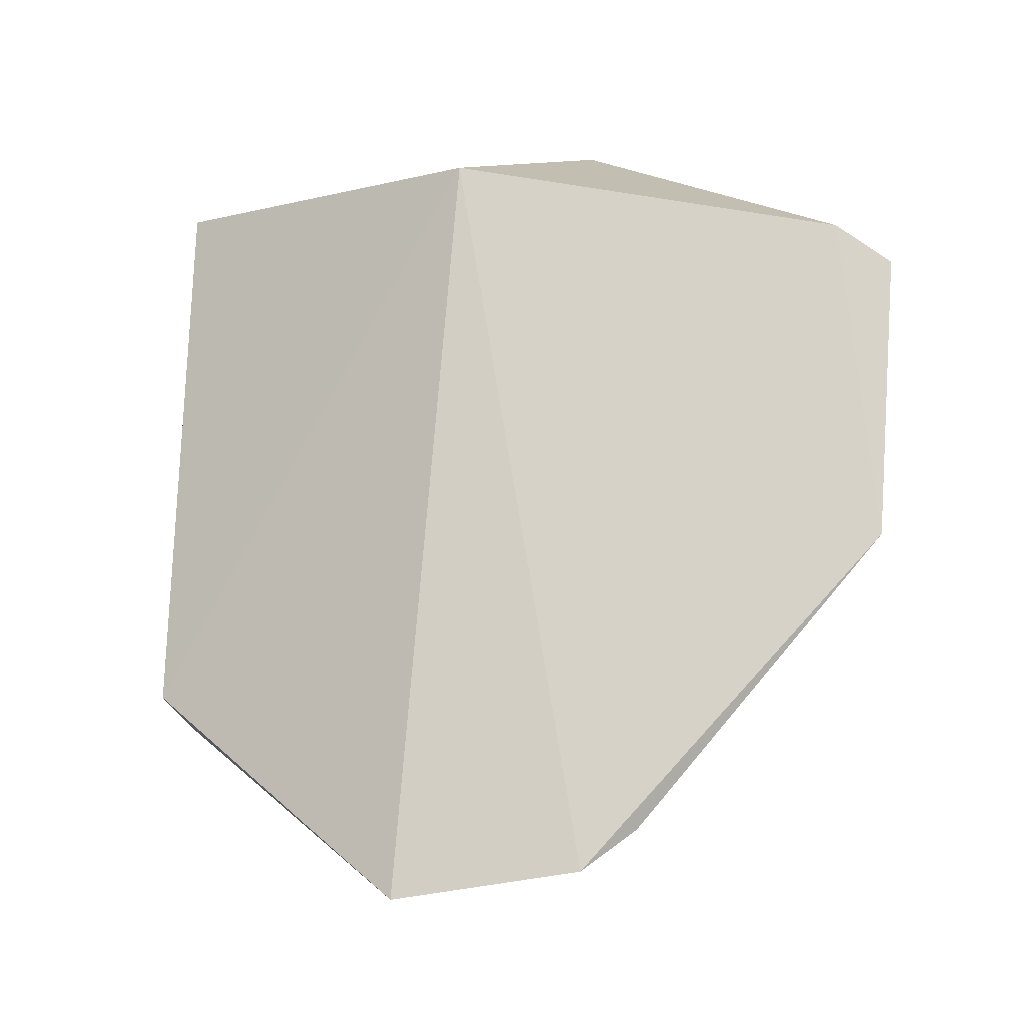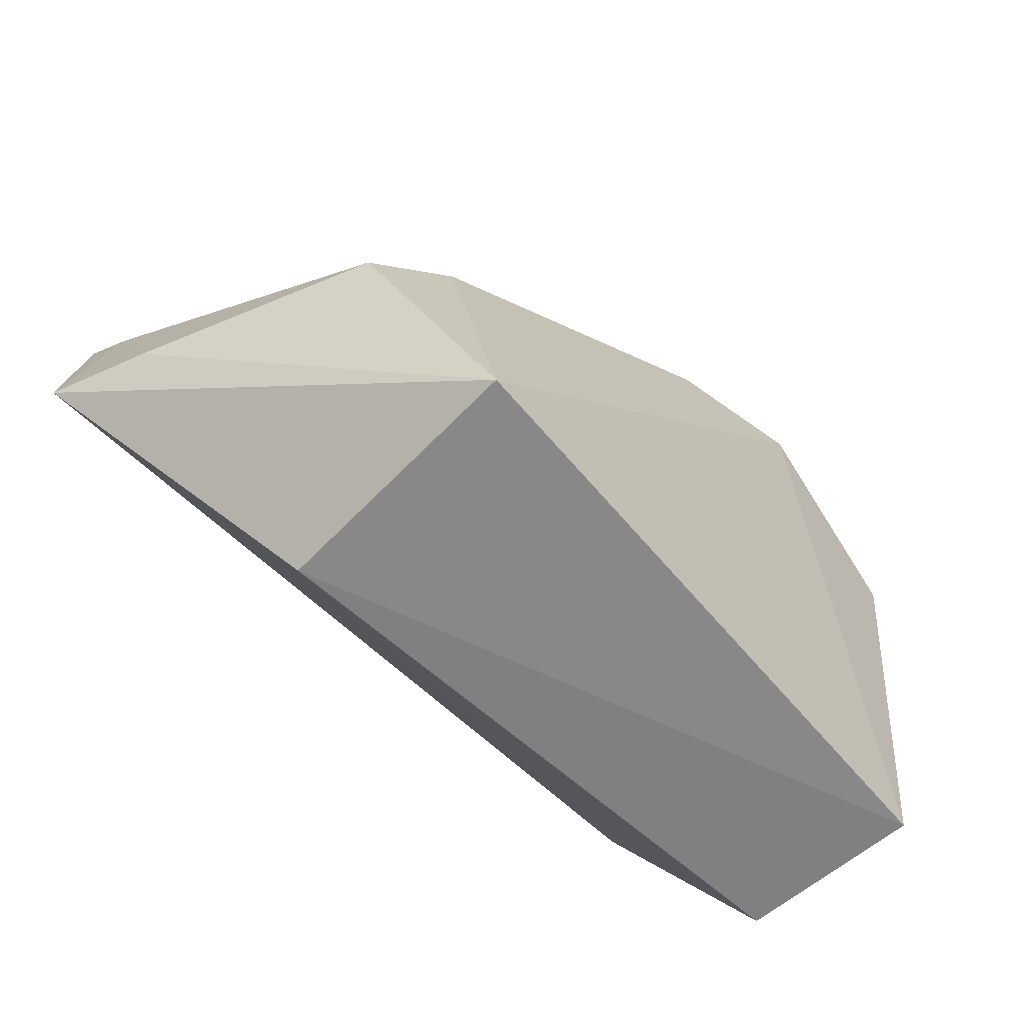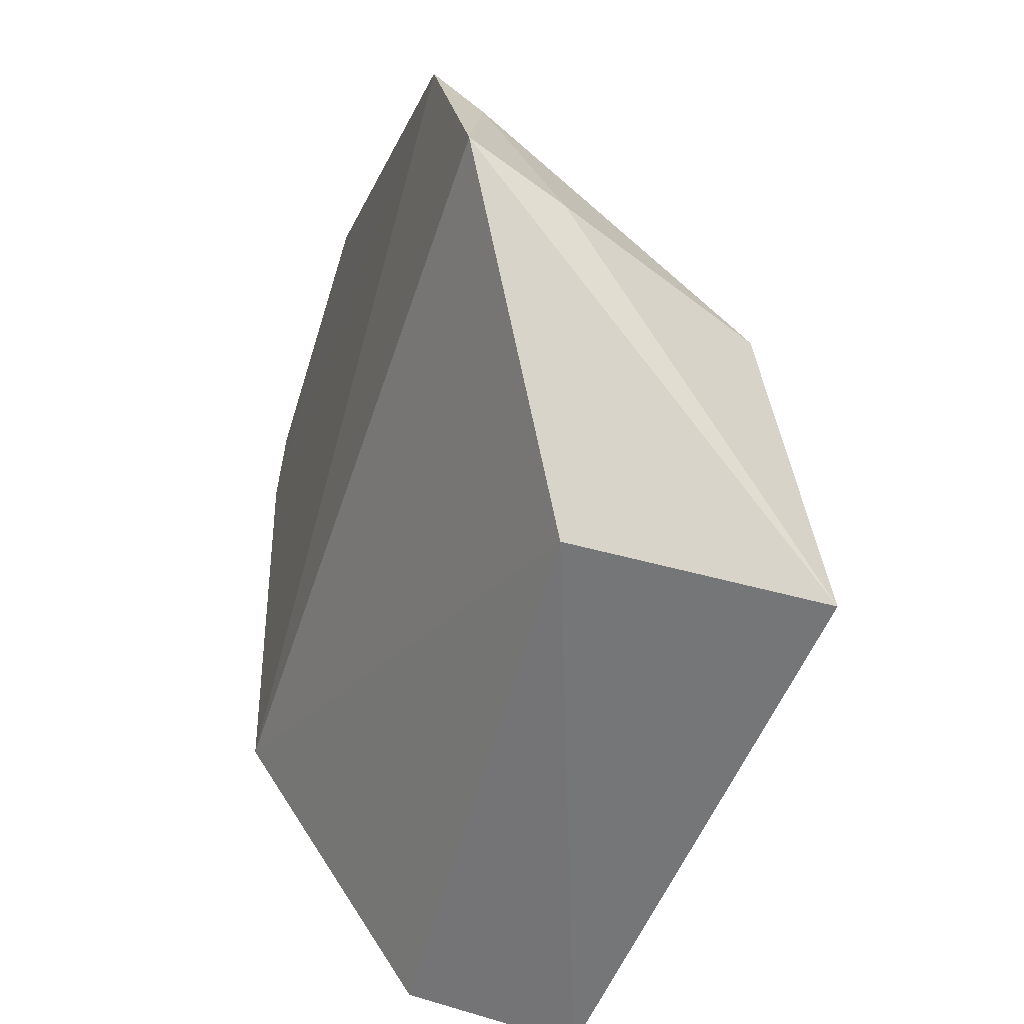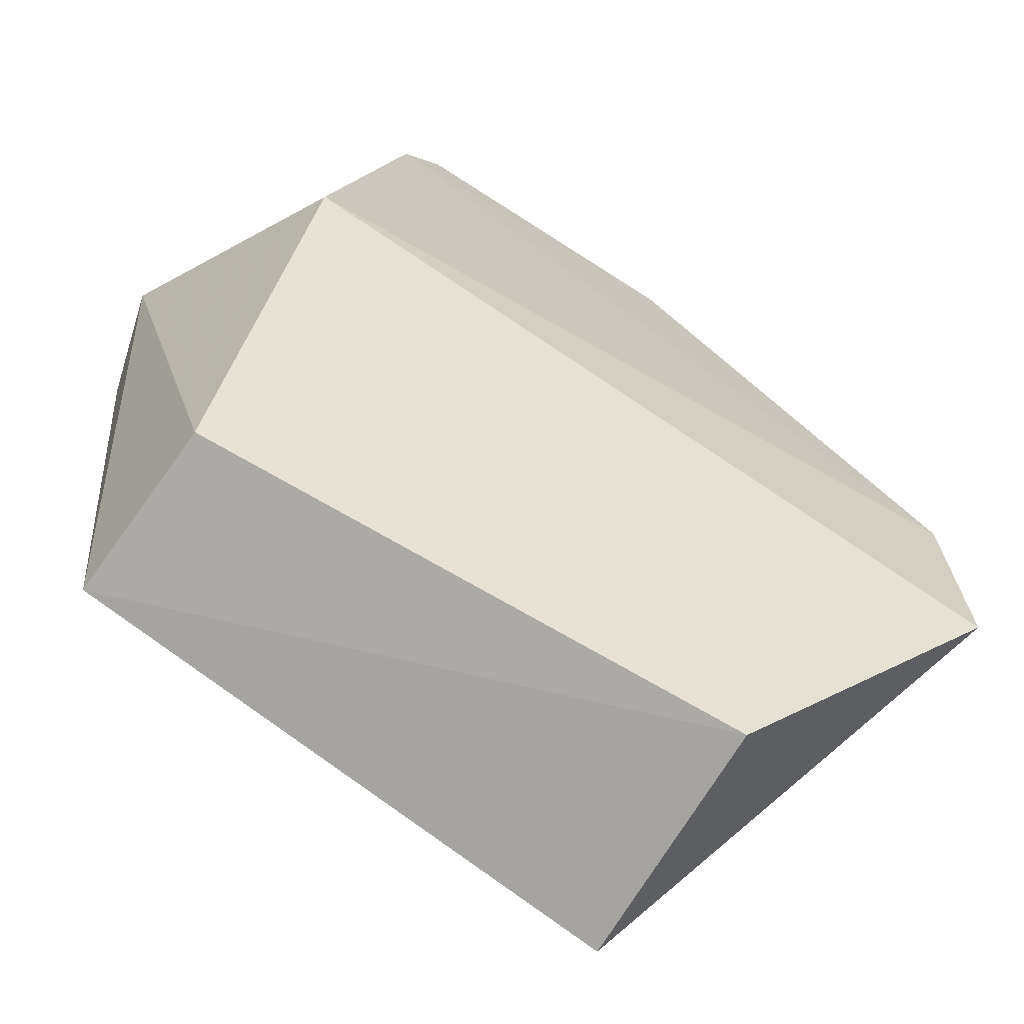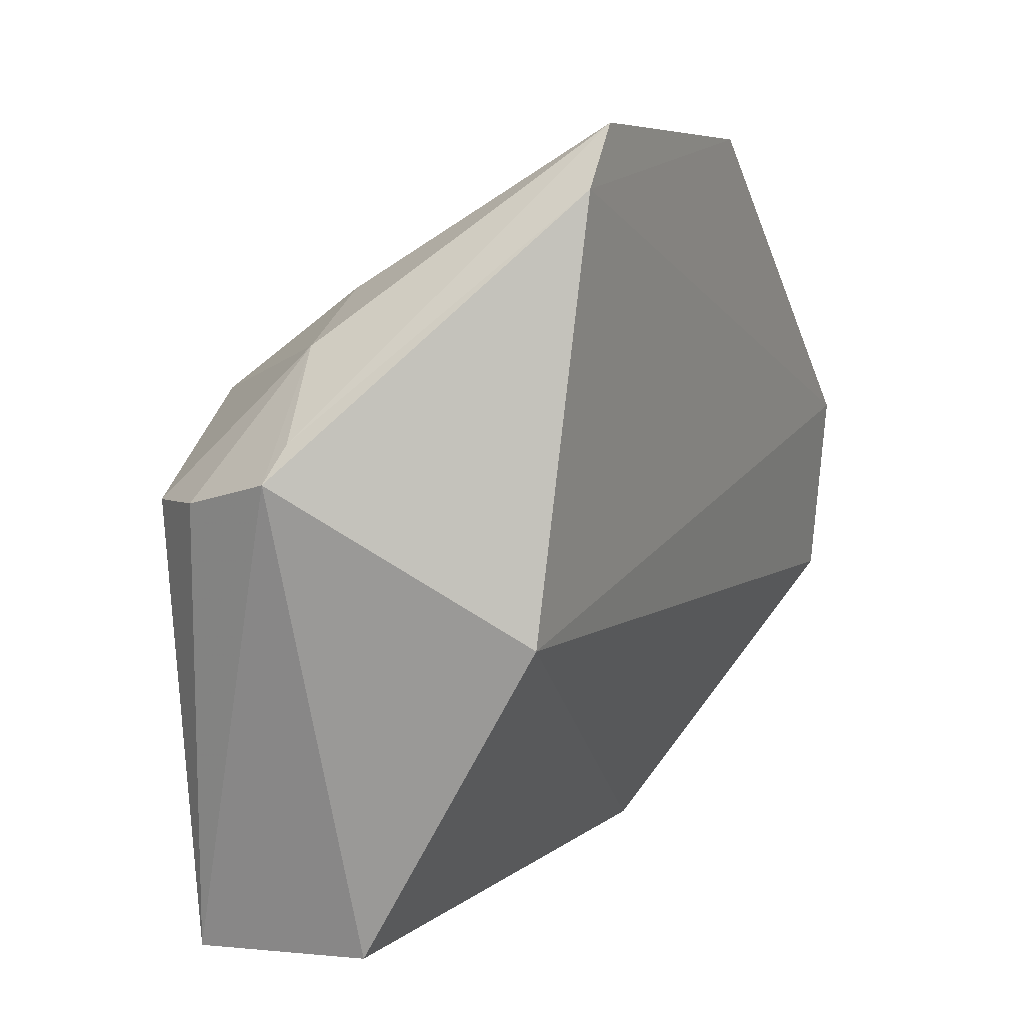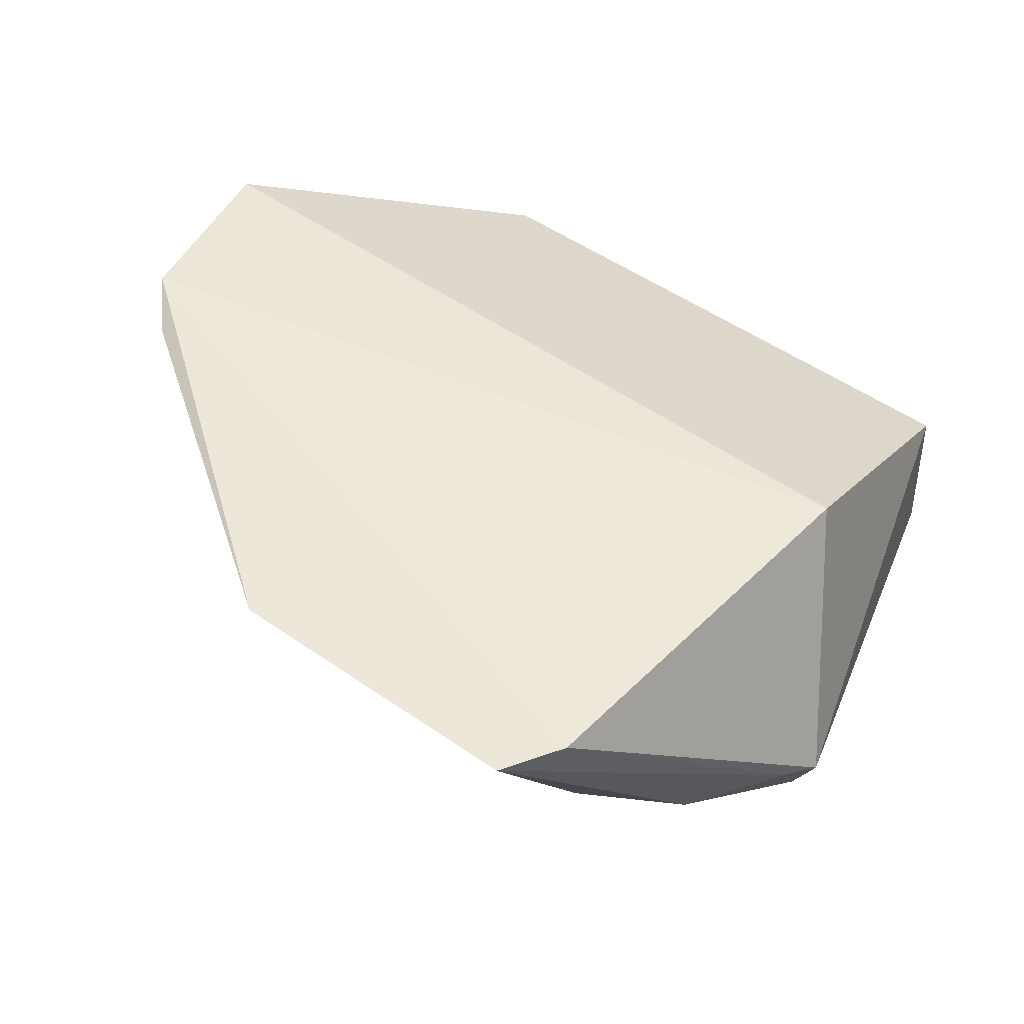
<metadata>
{"format":"obj","ext":"obj","renderer":"f3d","projection":"perspective","resolution":1024,"background":"white","views":[{"elev":78.9,"azim":-87.4,"up":"+Y"},{"elev":-61.7,"azim":-46.3,"up":"+Z"},{"elev":-54.9,"azim":-109.0,"up":"+Z"},{"elev":-74.0,"azim":145.4,"up":"+Z"},{"elev":7.7,"azim":114.0,"up":"+Z"},{"elev":52.2,"azim":34.1,"up":"+Y"}]}
</metadata>
<code>
v 0.02686 0.0035 0.1081
v 0.03996 -0.01344 0.08666
v 0.03332 0.001473 0.07662
v -0.005733 -0.008024 0.05619
v -0.006314 -0.02068 0.07934
v 0.03264 -0.02269 0.05497
v -0.01744 0.004367 0.08742
v 0.02952 0.003293 0.1041
v 0.02325 -0.02534 0.09086
v 0.03234 -0.0109 0.05554
v -0.006593 -0.02515 0.05621
v -0.01988 0.002551 0.07458
v 0.006755 0.00431 0.1075
v 0.03862 -0.01247 0.08901
v 0.03472 -0.02377 0.08469
v 0.01426 -0.02407 0.09007
v -0.01208 -0.01897 0.07447
v -0.002739 -0.005857 0.09525
v 0.01359 -0.01167 0.1001
v 0.03778 -0.01981 0.08498
v 0.0337 -0.01346 0.09459
v -0.01795 -0.004299 0.07345
v -0.01443 0.003744 0.09118
v 0.006631 -0.02114 0.08842
v 0.02658 -0.01404 0.09785
v 0.007712 -0.01061 0.09856
v -0.01721 0.000899 0.08459
v -0.009499 -0.01827 0.07904
v -0.00689 -0.01786 0.08209
v 0.02581 0.0009324 0.1067
f 8 2 3
f 8 3 7
f 10 3 2
f 10 2 6
f 10 6 4
f 10 4 3
f 11 4 6
f 11 6 9
f 12 7 3
f 12 3 4
f 12 4 11
f 13 8 7
f 13 1 8
f 14 8 1
f 14 2 8
f 15 9 6
f 16 11 9
f 16 5 11
f 17 11 5
f 19 1 13
f 19 16 9
f 20 15 6
f 20 6 2
f 21 9 15
f 21 15 20
f 21 14 1
f 21 20 2
f 21 2 14
f 22 12 11
f 22 11 17
f 23 18 13
f 23 13 7
f 24 5 16
f 25 19 9
f 25 21 1
f 25 9 21
f 26 19 13
f 26 13 18
f 26 24 16
f 26 16 19
f 27 22 17
f 27 17 7
f 27 7 12
f 27 12 22
f 28 23 7
f 28 7 17
f 28 17 5
f 29 5 24
f 29 28 5
f 29 18 23
f 29 23 28
f 29 26 18
f 29 24 26
f 30 25 1
f 30 1 19
f 30 19 25

</code>
